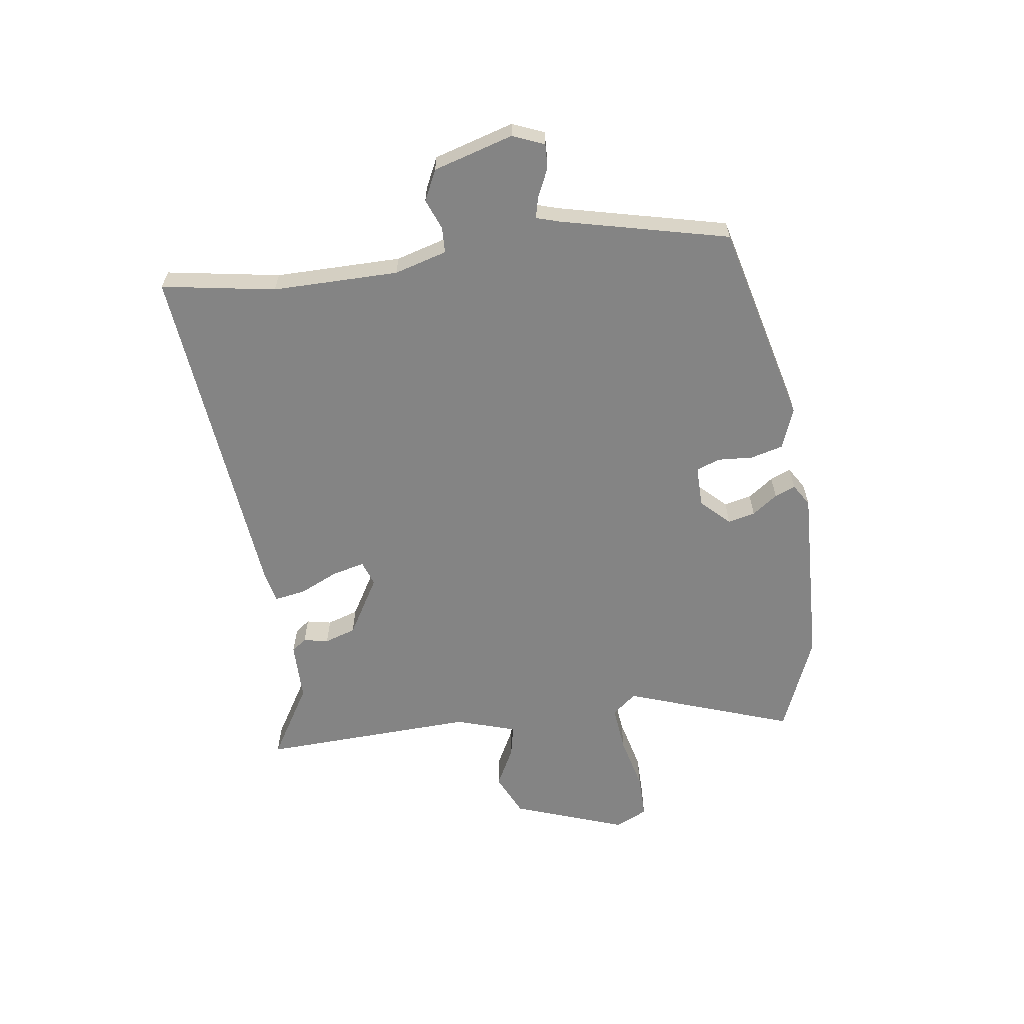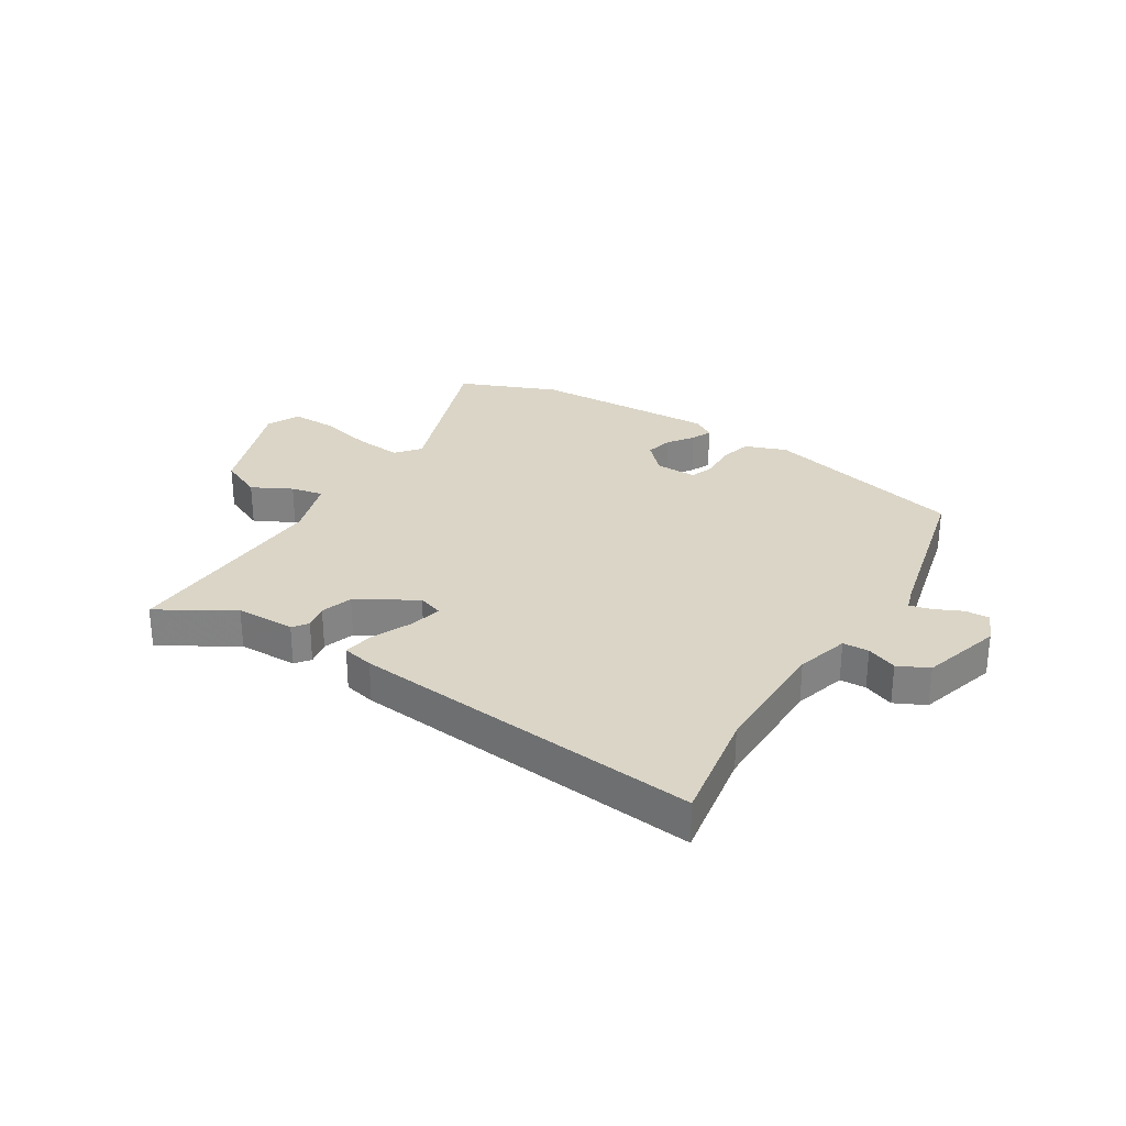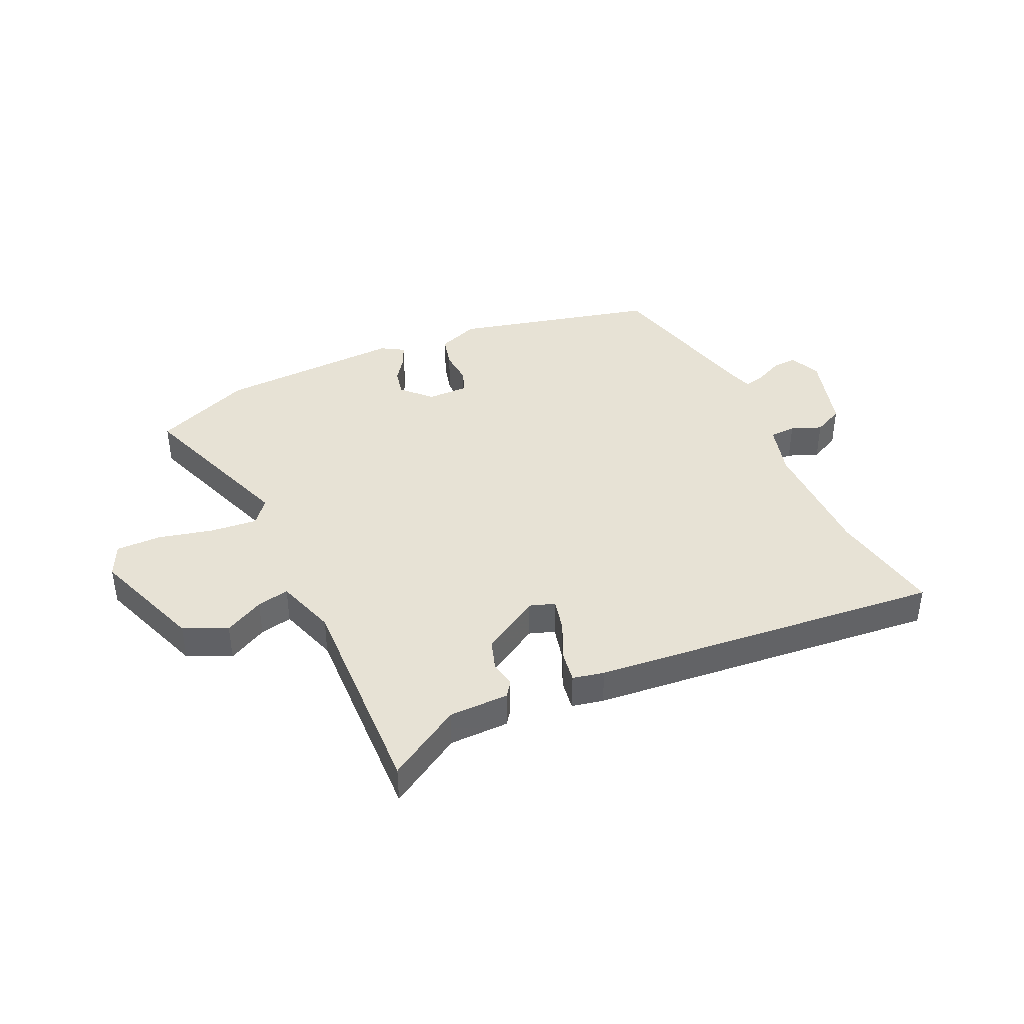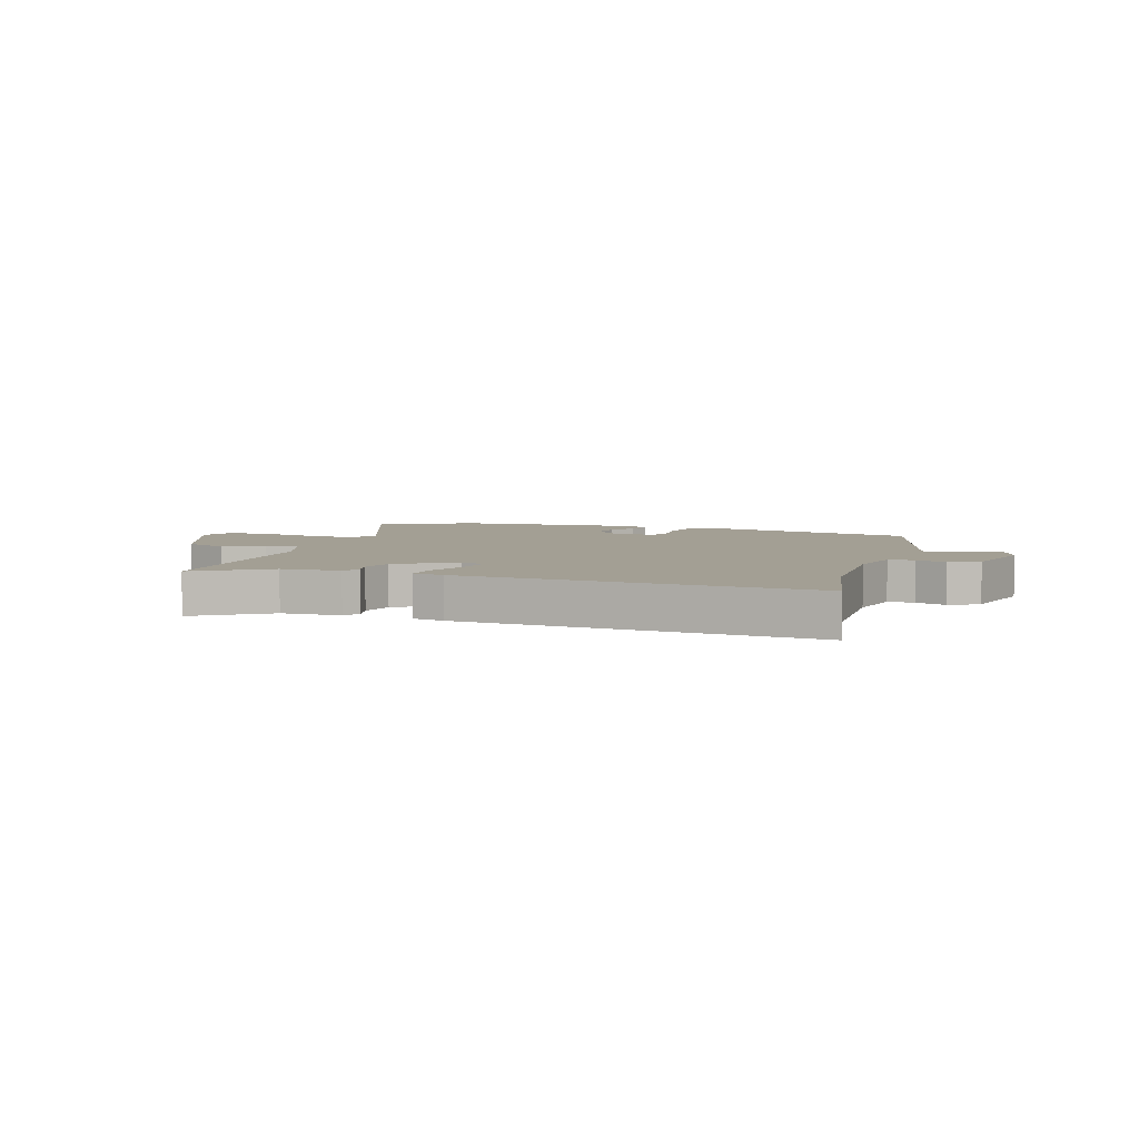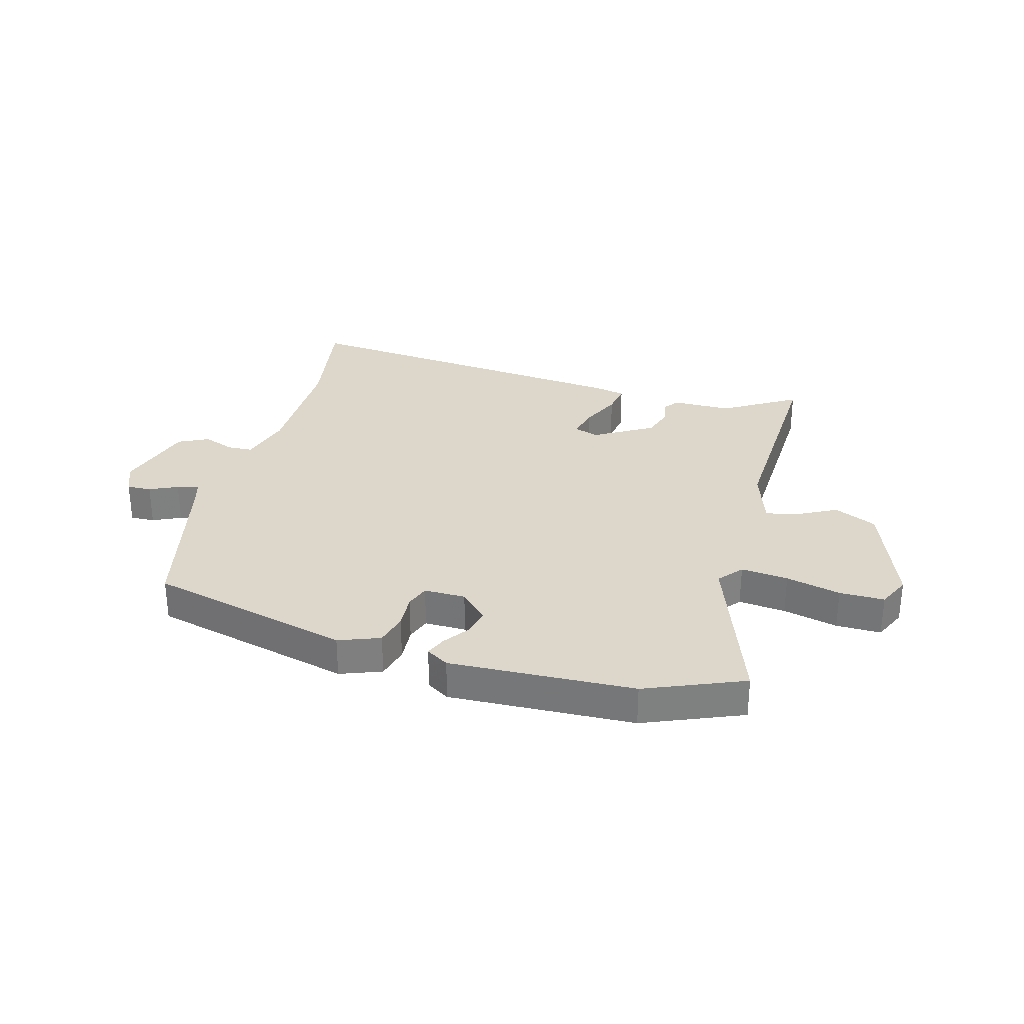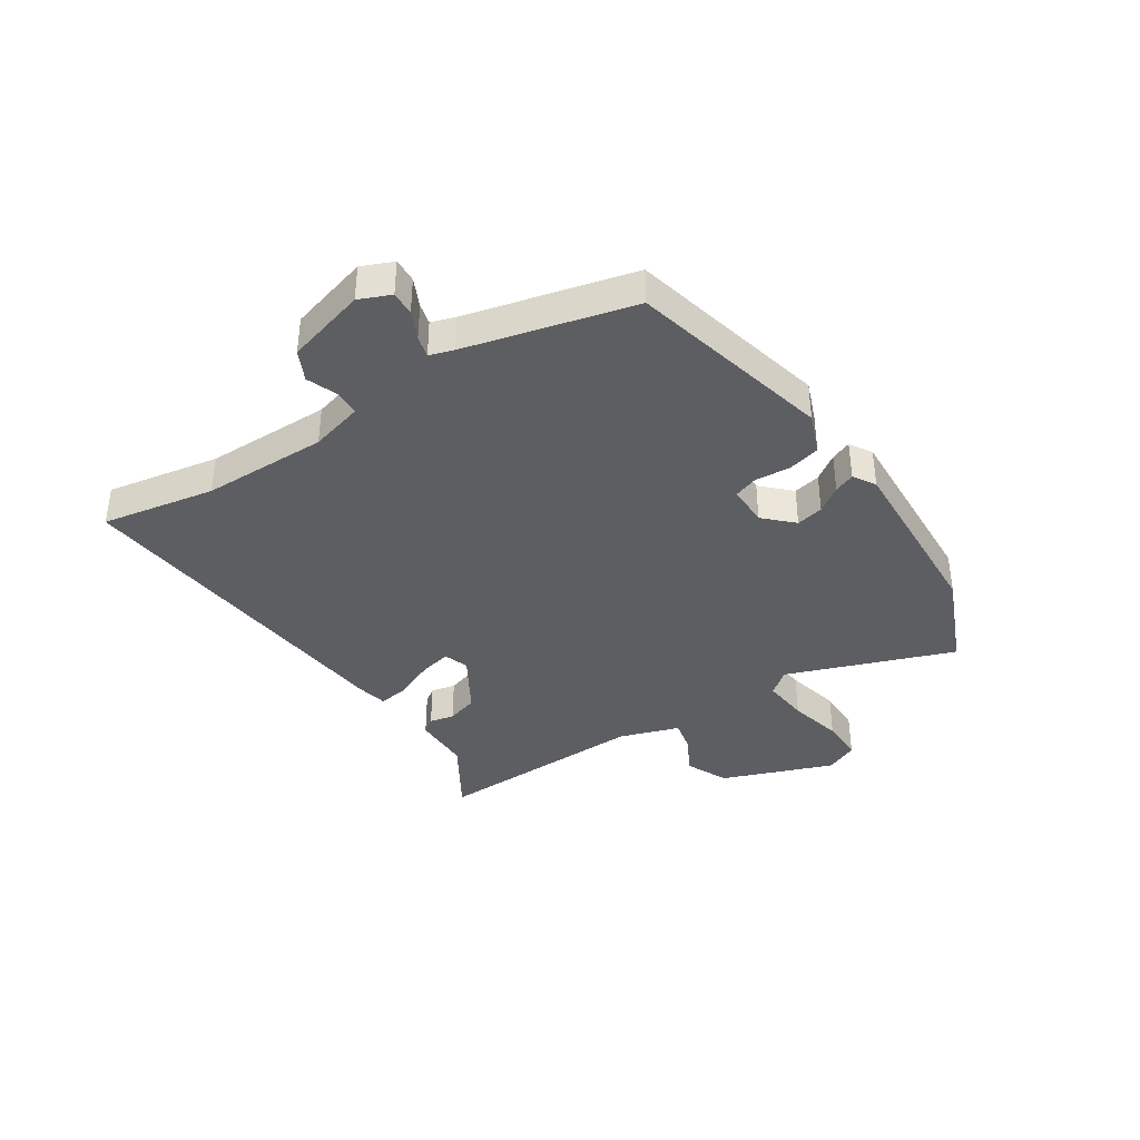
<metadata>
{"format":"obj","ext":"obj","renderer":"f3d","projection":"perspective","resolution":1024,"background":"white","views":[{"elev":-61.4,"azim":-83.0,"up":"+Y"},{"elev":29.0,"azim":-149.1,"up":"+Y"},{"elev":40.4,"azim":154.0,"up":"+Y"},{"elev":5.4,"azim":-164.7,"up":"+Y"},{"elev":30.5,"azim":14.3,"up":"+Y"},{"elev":-38.0,"azim":-58.4,"up":"+Y"}]}
</metadata>
<code>
v 0.398 0.07 0.54
v 0.572 0.07 0.472
v 0.473 0.07 0.175
v 0.509 0.07 0.133
v 0.592 0.07 0.143
v 0.688 0.07 0.168
v 0.767 0.07 0.17
v 0.795 0.07 0.113
v 0.727 0.07 -0.087
v 0.652 0.07 -0.123
v 0.582 0.07 -0.088
v 0.525 0.07 -0.077
v 0.493 0.07 -0.184
v 0.516 0.07 -0.564
v 0.385 0.07 -0.488
v 0.28 0.07 -0.489
v 0.26 0.07 -0.463
v 0.268 0.07 -0.419
v 0.249 0.07 -0.364
v 0.145 0.07 -0.305
v 0.101 0.07 -0.321
v 0.116 0.07 -0.378
v 0.149 0.07 -0.447
v 0.159 0.07 -0.501
v 0.104 0.07 -0.514
v -0.513 0.07 -0.587
v -0.483 0.07 -0.386
v -0.488 0.07 -0.164
v -0.516 0.07 -0.072
v -0.562 0.07 -0.071
v -0.615 0.07 -0.093
v -0.669 0.07 -0.068
v -0.713 0.07 0.072
v -0.691 0.07 0.128
v -0.648 0.07 0.127
v -0.598 0.07 0.105
v -0.56 0.07 0.096
v -0.548 0.07 0.138
v -0.483 0.07 0.434
v -0.128 0.07 0.529
v -0.055 0.07 0.503
v -0.039 0.07 0.446
v -0.042 0.07 0.384
v -0.026 0.07 0.342
v 0.047 0.07 0.344
v 0.094 0.07 0.394
v 0.082 0.07 0.442
v 0.049 0.07 0.486
v 0.033 0.07 0.522
v 0.072 0.07 0.547
v 0.398 0 0.54
v 0.572 0 0.472
v 0.473 0 0.175
v 0.509 0 0.133
v 0.592 0 0.143
v 0.688 0 0.168
v 0.767 0 0.17
v 0.795 0 0.113
v 0.727 0 -0.087
v 0.652 0 -0.123
v 0.582 0 -0.088
v 0.525 0 -0.077
v 0.493 0 -0.184
v 0.516 0 -0.564
v 0.385 0 -0.488
v 0.28 0 -0.489
v 0.26 0 -0.463
v 0.268 0 -0.419
v 0.249 0 -0.364
v 0.145 0 -0.305
v 0.101 0 -0.321
v 0.116 0 -0.378
v 0.149 0 -0.447
v 0.159 0 -0.501
v 0.104 0 -0.514
v -0.513 0 -0.587
v -0.483 0 -0.386
v -0.488 0 -0.164
v -0.516 0 -0.072
v -0.562 0 -0.071
v -0.615 0 -0.093
v -0.669 0 -0.068
v -0.713 0 0.072
v -0.691 0 0.128
v -0.648 0 0.127
v -0.598 0 0.105
v -0.56 0 0.096
v -0.548 0 0.138
v -0.483 0 0.434
v -0.128 0 0.529
v -0.055 0 0.503
v -0.039 0 0.446
v -0.042 0 0.384
v -0.026 0 0.342
v 0.047 0 0.344
v 0.094 0 0.394
v 0.082 0 0.442
v 0.049 0 0.486
v 0.033 0 0.522
v 0.072 0 0.547
f 47 48 49 50
f 46 47 50 1
f 45 46 1 2
f 40 41 42 43
f 38 39 40 43
f 37 38 43 44
f 33 34 35 36
f 33 36 37
f 30 31 32 33
f 29 30 33 37
f 28 29 37 44
f 24 25 26 27
f 22 23 24 27
f 21 22 27 28
f 20 21 28 44
f 15 16 17 18
f 13 14 15 18
f 12 13 18 19
f 8 9 10 11
f 8 11 12
f 5 6 7 8
f 4 5 8 12
f 3 4 12 19
f 45 2 3 19
f 19 20 44 45
f 100 99 98 97
f 51 100 97 96
f 52 51 96 95
f 93 92 91 90
f 93 90 89 88
f 94 93 88 87
f 86 85 84 83
f 87 86 83
f 83 82 81 80
f 87 83 80 79
f 94 87 79 78
f 77 76 75 74
f 77 74 73 72
f 78 77 72 71
f 94 78 71 70
f 68 67 66 65
f 68 65 64 63
f 69 68 63 62
f 61 60 59 58
f 62 61 58
f 58 57 56 55
f 62 58 55 54
f 69 62 54 53
f 69 53 52 95
f 95 94 70 69
f 1 51 52 2
f 2 52 53 3
f 3 53 54 4
f 4 54 55 5
f 5 55 56 6
f 6 56 57 7
f 7 57 58 8
f 8 58 59 9
f 9 59 60 10
f 10 60 61 11
f 11 61 62 12
f 12 62 63 13
f 13 63 64 14
f 14 64 65 15
f 15 65 66 16
f 16 66 67 17
f 17 67 68 18
f 18 68 69 19
f 19 69 70 20
f 20 70 71 21
f 21 71 72 22
f 22 72 73 23
f 23 73 74 24
f 24 74 75 25
f 25 75 76 26
f 26 76 77 27
f 27 77 78 28
f 28 78 79 29
f 29 79 80 30
f 30 80 81 31
f 31 81 82 32
f 32 82 83 33
f 33 83 84 34
f 34 84 85 35
f 35 85 86 36
f 36 86 87 37
f 37 87 88 38
f 38 88 89 39
f 39 89 90 40
f 40 90 91 41
f 41 91 92 42
f 42 92 93 43
f 43 93 94 44
f 44 94 95 45
f 45 95 96 46
f 46 96 97 47
f 47 97 98 48
f 48 98 99 49
f 49 99 100 50
f 50 100 51 1

</code>
